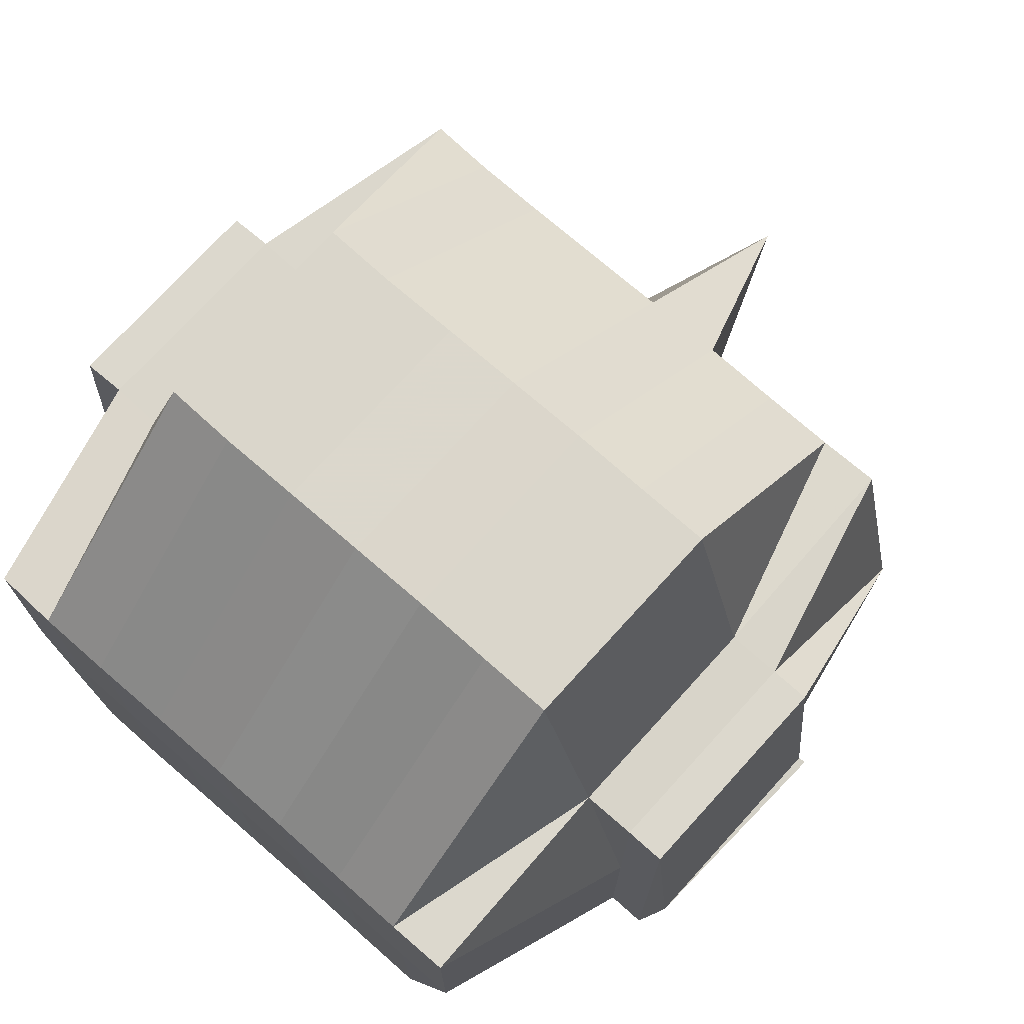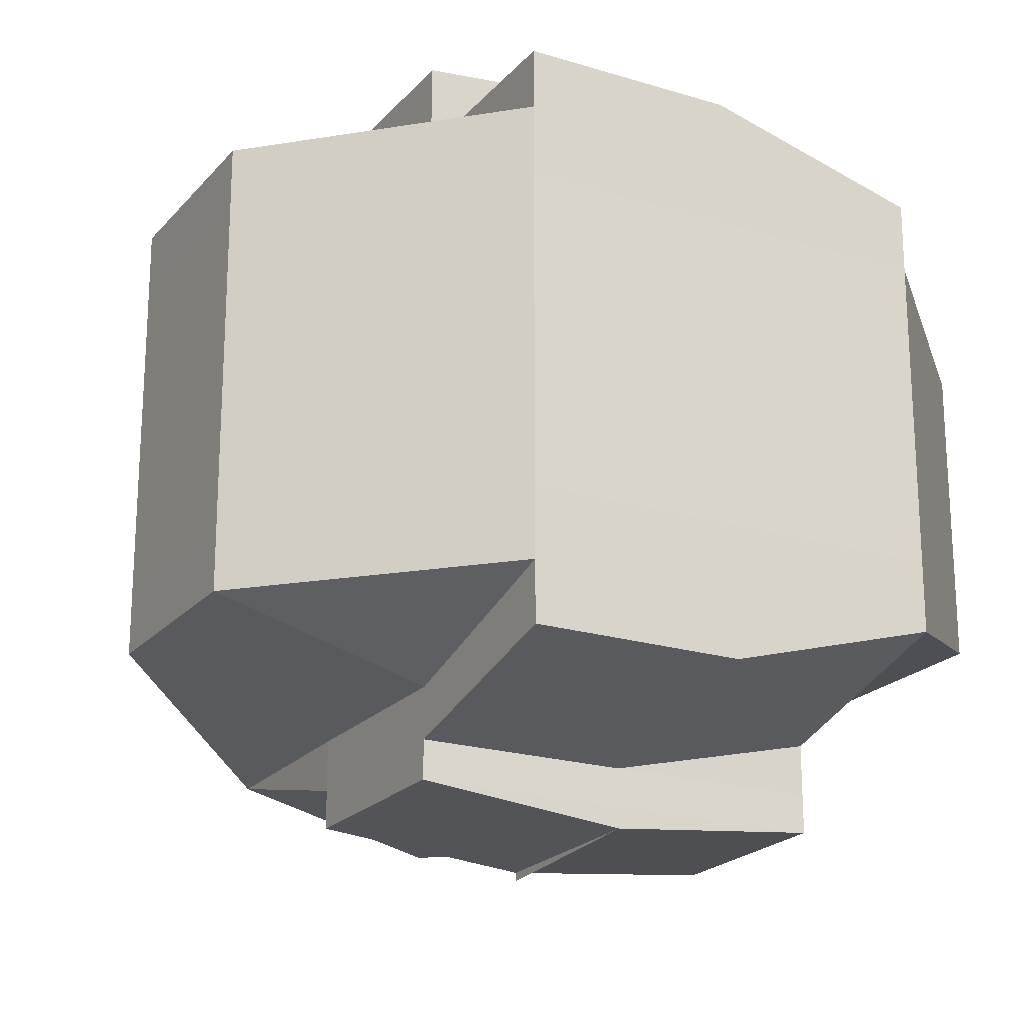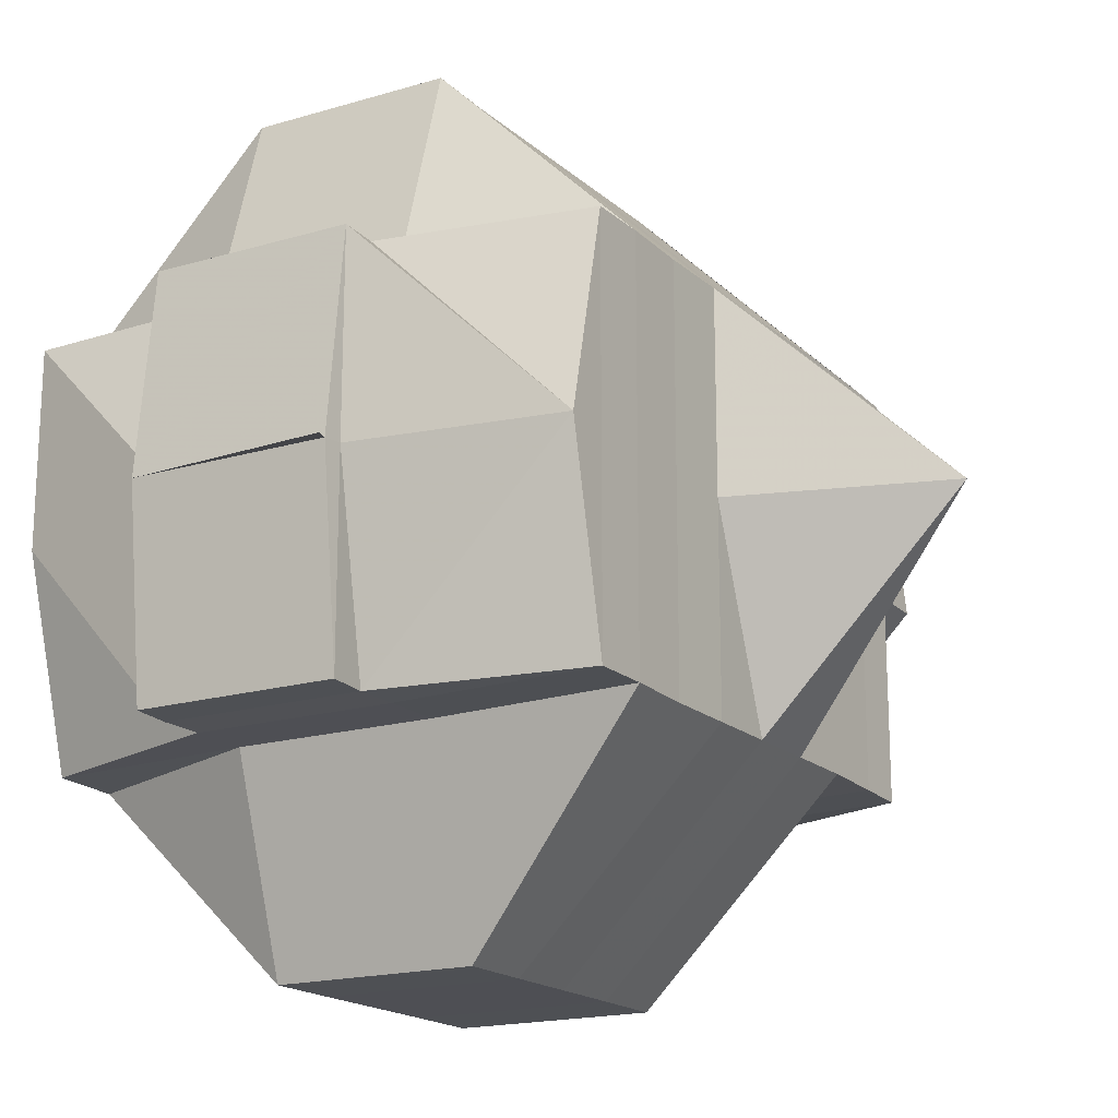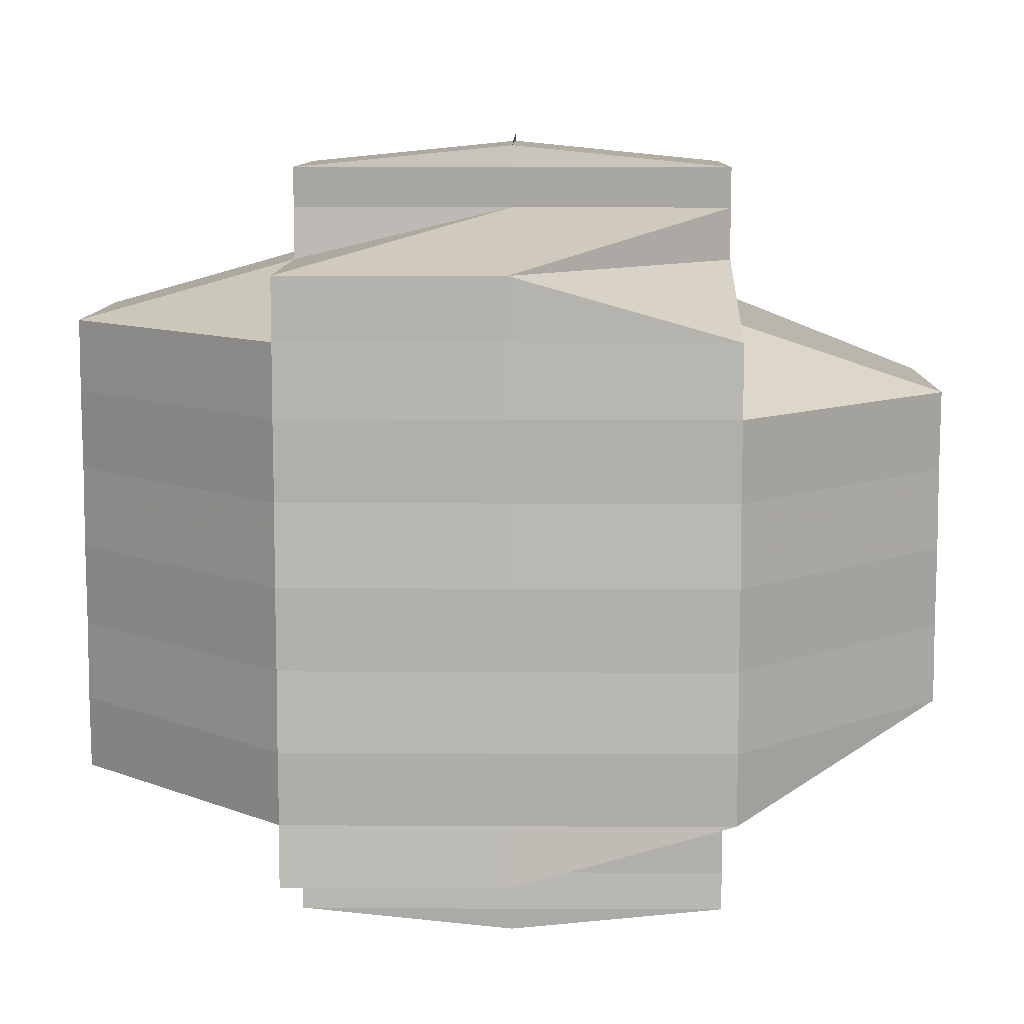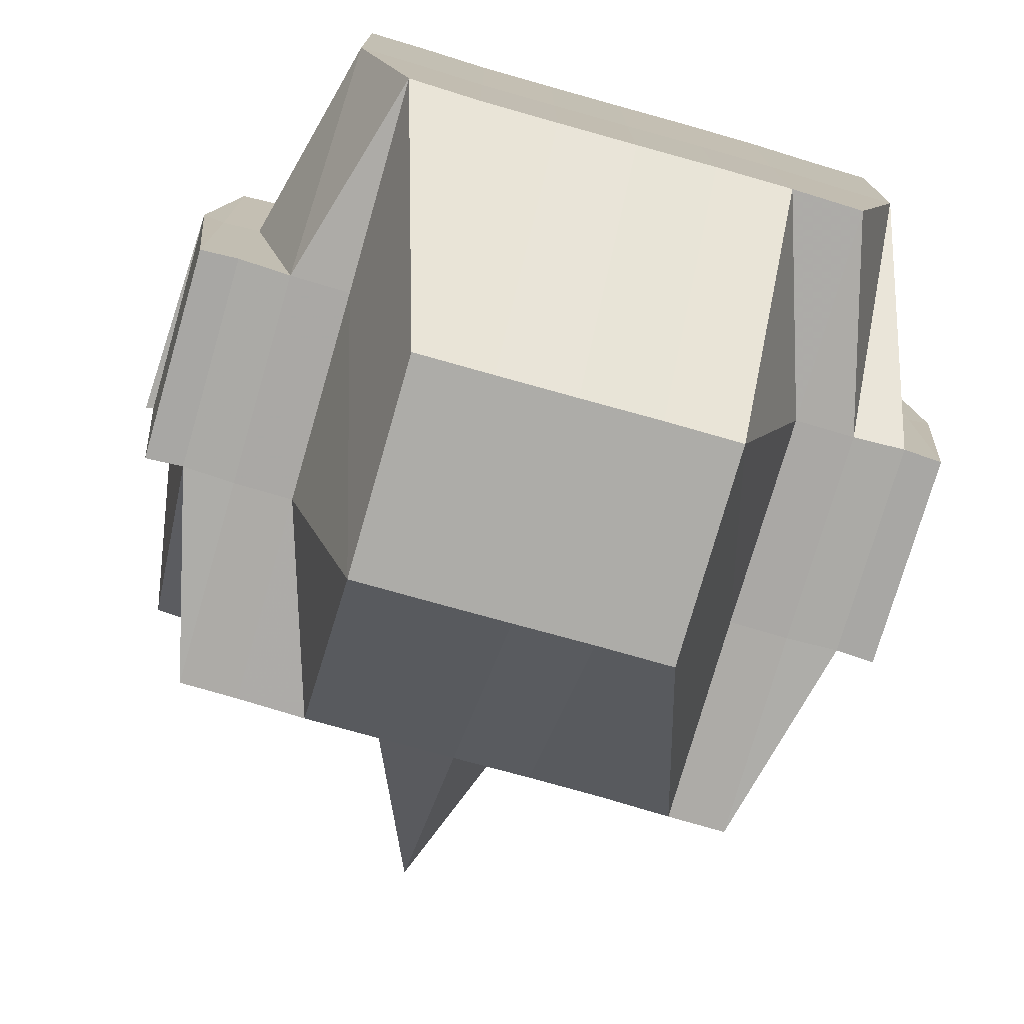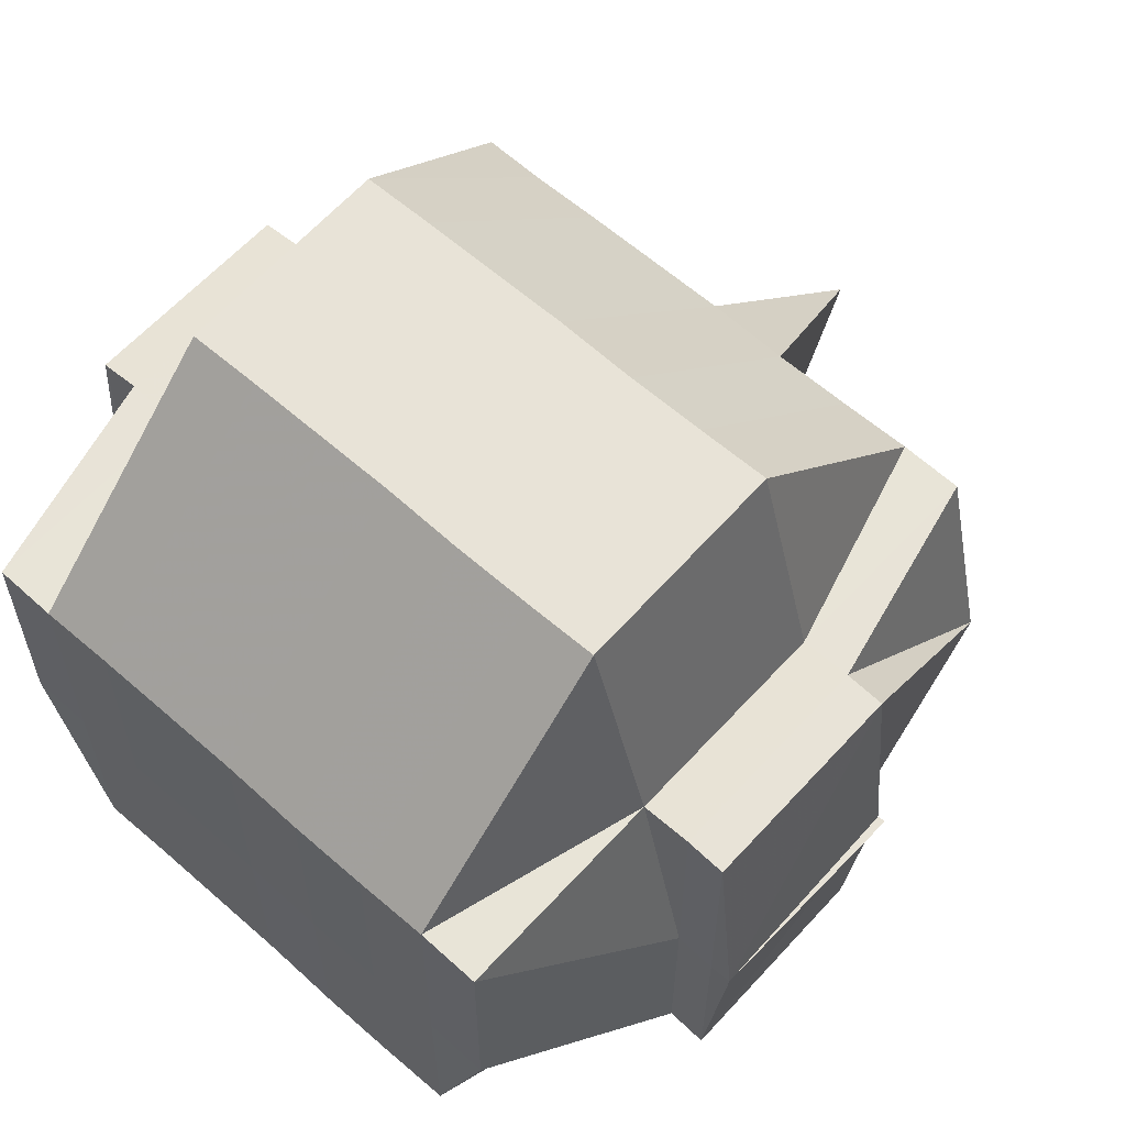
<metadata>
{"format":"obj","ext":"obj","renderer":"f3d","projection":"perspective","resolution":1024,"background":"white","views":[{"elev":73.5,"azim":-48.6,"up":"+Y"},{"elev":-20.9,"azim":-118.5,"up":"+Z"},{"elev":-18.5,"azim":31.2,"up":"+Y"},{"elev":9.5,"azim":-89.0,"up":"+Z"},{"elev":-76.3,"azim":-106.2,"up":"+Y"},{"elev":61.7,"azim":-47.9,"up":"+Y"}]}
</metadata>
<code>
o 4390
v 2242 1904 10.15
v 2242 1904 10.15
v 2242 1904 10.15
v 2242 1904 10.15
v 2242 1904 10.15
v 2242 1904 10.15
v 2242 1904 10.15
v 2242 1904 10.15
v 2242 1904 10.15
v 2242 1904 10.15
v 2242 1904 10.15
v 2242 1904 10.15
v 2242 1904 10.15
v 2242 1904 10.15
v 2242 1904 10.15
v 2242 1904 10.15
v 2242 1904 10.15
v 2242 1904 10.15
v 2242 1904 10.15
v 2242 1904 10.15
v 2242 1904 10.15
v 2242 1904 10.15
v 2242 1904 10.15
v 2242 1904 10.15
v 2242 1904 10.15
v 2242 1904 10.15
v 2242 1904 10.15
v 2242 1904 10.15
v 2242 1904 10.15
v 2242 1904 10.15
v 2242 1904 10.15
v 2242 1904 10.15
v 2242 1904 10.15
v 2242 1904 10.15
v 2242 1904 10.15
v 2242 1904 10.15
v 2242 1904 10.15
v 2242 1904 10.15
v 2242 1904 10.15
v 2242 1904 10.15
v 2242 1904 10.15
v 2242 1904 10.15
v 2242 1904 10.15
v 2242 1904 10.15
v 2242 1904 10.15
v 2242 1904 10.15
v 2242 1904 10.15
v 2242 1904 10.15
v 2242 1904 10.15
v 2242 1904 10.15
v 2242 1904 10.15
v 2242 1904 10.15
v 2242 1904 10.15
v 2242 1904 10.15
v 2242 1904 10.15
v 2242 1904 10.15
v 2242 1904 10.15
v 2242 1904 10.15
v 2242 1904 10.15
v 2242 1904 10.15
v 2242 1904 10.15
v 2242 1904 10.15
v 2242 1904 10.15
v 2242 1904 10.15
v 2242 1904 10.15
v 2242 1904 10.14
v 2242 1904 10.15
v 2242 1904 10.15
v 2242 1904 10.15
v 2242 1904 10.15
v 2242 1904 10.15
v 2242 1904 10.15
v 2242 1904 10.15
v 2242 1904 10.15
v 2242 1904 10.14
v 2242 1904 10.14
v 2242 1904 10.14
v 2242 1904 10.15
v 2242 1904 10.14
v 2242 1904 10.14
v 2242 1904 10.15
v 2242 1904 10.15
v 2242 1904 10.15
v 2242 1904 10.15
v 2242 1904 10.15
v 2242 1904 10.15
v 2242 1904 10.14
v 2242 1904 10.14
v 2242 1904 10.14
v 2242 1904 10.14
v 2242 1904 10.14
v 2242 1904 10.14
v 2242 1904 10.14
v 2242 1904 10.14
v 2242 1904 10.14
v 2242 1904 10.14
v 2242 1904 10.14
v 2242 1904 10.14
v 2242 1904 10.14
v 2242 1904 10.14
v 2242 1904 10.14
v 2242 1904 10.14
v 2242 1904 10.14
v 2242 1904 10.14
v 2242 1904 10.13
v 2242 1904 10.13
v 2242 1904 10.14
v 2242 1904 10.13
v 2242 1904 10.13
v 2242 1904 10.14
v 2242 1904 10.13
v 2242 1904 10.13
v 2242 1904 10.13
v 2242 1904 10.13
v 2242 1904 10.12
v 2242 1904 10.13
v 2242 1904 10.12
v 2242 1904 10.12
v 2242 1904 10.12
v 2242 1904 10.12
v 2242 1904 10.12
v 2242 1904 10.12
v 2242 1904 10.12
v 2242 1904 10.12
v 2242 1904 10.12
v 2242 1904 10.12
v 2242 1904 10.13
v 2242 1904 10.12
v 2242 1904 10.12
v 2242 1904 10.12
v 2242 1904 10.13
v 2242 1904 10.12
v 2242 1904 10.12
v 2242 1904 10.12
v 2242 1904 10.12
v 2242 1904 10.12
v 2242 1904 10.13
v 2242 1904 10.12
v 2242 1904 10.12
v 2242 1904 10.12
v 2242 1904 10.12
v 2242 1904 10.13
v 2242 1904 10.13
v 2242 1904 10.14
v 2242 1904 10.13
v 2242 1904 10.13
v 2242 1904 10.12
v 2242 1904 10.14
v 2242 1904 10.14
v 2242 1904 10.13
v 2242 1904 10.14
v 2242 1904 10.14
v 2242 1904 10.14
v 2242 1904 10.13
v 2242 1904 10.13
v 2242 1904 10.13
v 2242 1904 10.13
v 2242 1904 10.13
v 2242 1904 10.12
v 2242 1904 10.12
v 2242 1904 10.12
v 2242 1904 10.12
v 2242 1904 10.12
v 2242 1904 10.12
v 2242 1904 10.12
v 2242 1904 10.12
v 2242 1904 10.12
v 2242 1904 10.12
v 2242 1904 10.12
v 2242 1904 10.12
v 2242 1904 10.12
v 2242 1904 10.12
v 2242 1904 10.12
v 2242 1904 10.12
v 2242 1904 10.12
v 2242 1904 10.12
v 2242 1904 10.12
v 2242 1904 10.12
v 2242 1904 10.12
v 2242 1904 10.12
v 2242 1904 10.12
v 2242 1904 10.12
v 2242 1904 10.12
v 2242 1904 10.12
v 2242 1904 10.12
v 2242 1904 10.12
v 2242 1904 10.12
v 2242 1904 10.12
v 2242 1904 10.12
v 2242 1904 10.12
v 2242 1904 10.12
v 2242 1904 10.12
v 2242 1904 10.12
v 2242 1904 10.12
v 2242 1904 10.12
v 2242 1904 10.12
v 2242 1904 10.12
v 2242 1904 10.12
v 2242 1904 10.12
v 2242 1904 10.12
v 2242 1904 10.12
v 2242 1904 10.12
v 2242 1904 10.12
v 2242 1904 10.12
v 2242 1904 10.12
v 2242 1904 10.12
v 2242 1904 10.12
v 2242 1904 10.12
v 2242 1904 10.12
v 2242 1904 10.12
v 2242 1904 10.12
f 1 2 3
f 4 5 3
f 1 6 7
f 6 8 9
f 4 10 11
f 10 12 13
f 14 15 11
f 16 17 14
f 15 18 13
f 15 19 18
f 20 21 15
f 22 23 9
f 22 24 23
f 25 26 24
f 27 25 22
f 25 28 22
f 28 29 30
f 31 22 7
f 32 33 22
f 33 34 35
f 36 37 31
f 38 37 36
f 37 39 40
f 41 42 39
f 37 41 27
f 43 44 41
f 45 41 37
f 46 45 37
f 47 45 46
f 48 49 47
f 47 50 45
f 51 47 46
f 52 50 47
f 50 53 54
f 55 51 46
f 55 46 15
f 56 51 55
f 56 57 51
f 58 56 55
f 28 58 55
f 59 58 60
f 58 61 56
f 61 57 56
f 62 61 58
f 57 63 64
f 65 66 61
f 67 62 58
f 68 69 67
f 70 62 67
f 71 67 25
f 72 71 73
f 74 70 67
f 70 75 62
f 74 76 70
f 76 75 70
f 75 77 78
f 79 76 74
f 76 80 75
f 81 79 74
f 81 74 82
f 82 83 84
f 85 81 82
f 41 85 82
f 86 85 41
f 85 87 81
f 87 79 81
f 86 88 85
f 88 87 85
f 89 88 86
f 50 89 86
f 88 90 87
f 91 89 50
f 52 91 50
f 89 92 88
f 92 90 88
f 91 93 89
f 93 92 89
f 94 91 52
f 57 94 52
f 95 93 91
f 94 95 91
f 96 94 57
f 61 96 57
f 97 96 61
f 96 98 94
f 98 95 94
f 97 99 96
f 99 98 96
f 100 99 97
f 75 100 97
f 80 100 75
f 100 101 99
f 80 102 100
f 102 101 100
f 99 103 98
f 101 103 99
f 103 104 98
f 98 104 95
f 101 105 103
f 102 106 101
f 106 105 101
f 104 107 95
f 95 107 93
f 103 108 104
f 105 108 103
f 104 109 107
f 108 109 104
f 107 110 93
f 93 110 92
f 109 111 107
f 107 111 110
f 108 112 109
f 105 113 108
f 113 112 108
f 114 113 105
f 106 114 105
f 114 115 113
f 109 116 111
f 112 116 109
f 113 117 112
f 115 117 113
f 118 119 117
f 120 115 114
f 112 121 116
f 117 121 112
f 117 122 121
f 123 122 117
f 123 124 122
f 122 125 121
f 122 124 125
f 121 126 116
f 121 125 126
f 116 126 127
f 116 127 111
f 126 125 128
f 126 128 127
f 125 129 128
f 128 130 131
f 129 132 130
f 129 133 132
f 134 135 133
f 128 129 136
f 127 128 137
f 138 139 129
f 139 134 140
f 141 140 129
f 127 137 142
f 111 127 142
f 111 142 110
f 142 137 143
f 110 142 144
f 142 143 144
f 110 144 92
f 92 144 90
f 137 145 143
f 146 147 145
f 144 148 90
f 144 143 148
f 90 148 149
f 90 149 87
f 87 149 79
f 143 150 148
f 143 145 150
f 148 151 149
f 148 150 151
f 149 152 79
f 149 151 152
f 79 152 76
f 152 80 76
f 152 153 80
f 151 153 152
f 153 102 80
f 150 154 151
f 151 154 153
f 153 155 102
f 154 155 153
f 155 106 102
f 150 156 154
f 145 156 150
f 154 157 155
f 156 157 154
f 155 158 106
f 157 158 155
f 158 114 106
f 158 120 114
f 145 159 156
f 136 159 145
f 136 160 159
f 159 161 156
f 156 161 157
f 159 160 161
f 162 160 163
f 157 164 158
f 161 164 157
f 164 120 158
f 160 165 161
f 161 165 164
f 160 166 165
f 164 167 120
f 165 167 164
f 167 168 120
f 120 168 115
f 165 169 167
f 166 169 165
f 167 169 168
f 169 170 168
f 171 172 170
f 172 173 174
f 168 174 175
f 168 175 176
f 166 177 169
f 140 177 166
f 178 166 179
f 180 177 178
f 181 182 180
f 182 183 184
f 177 185 186
f 177 187 185
f 188 189 177
f 189 190 191
f 192 189 193
f 194 182 195
f 195 196 197
f 195 197 198
f 199 194 124
f 124 198 200
f 124 195 141
f 201 195 124
f 202 124 203
f 204 205 206
f 207 208 209
f 210 208 211

</code>
